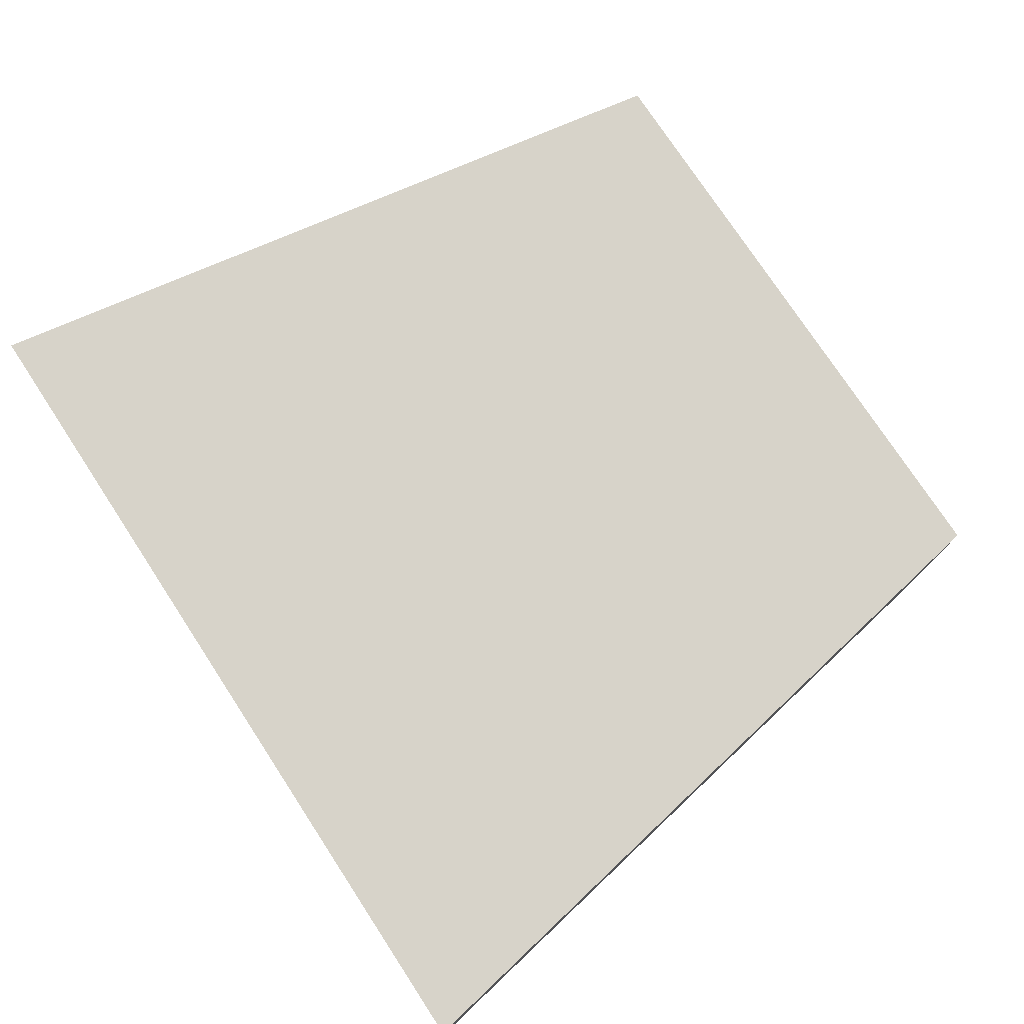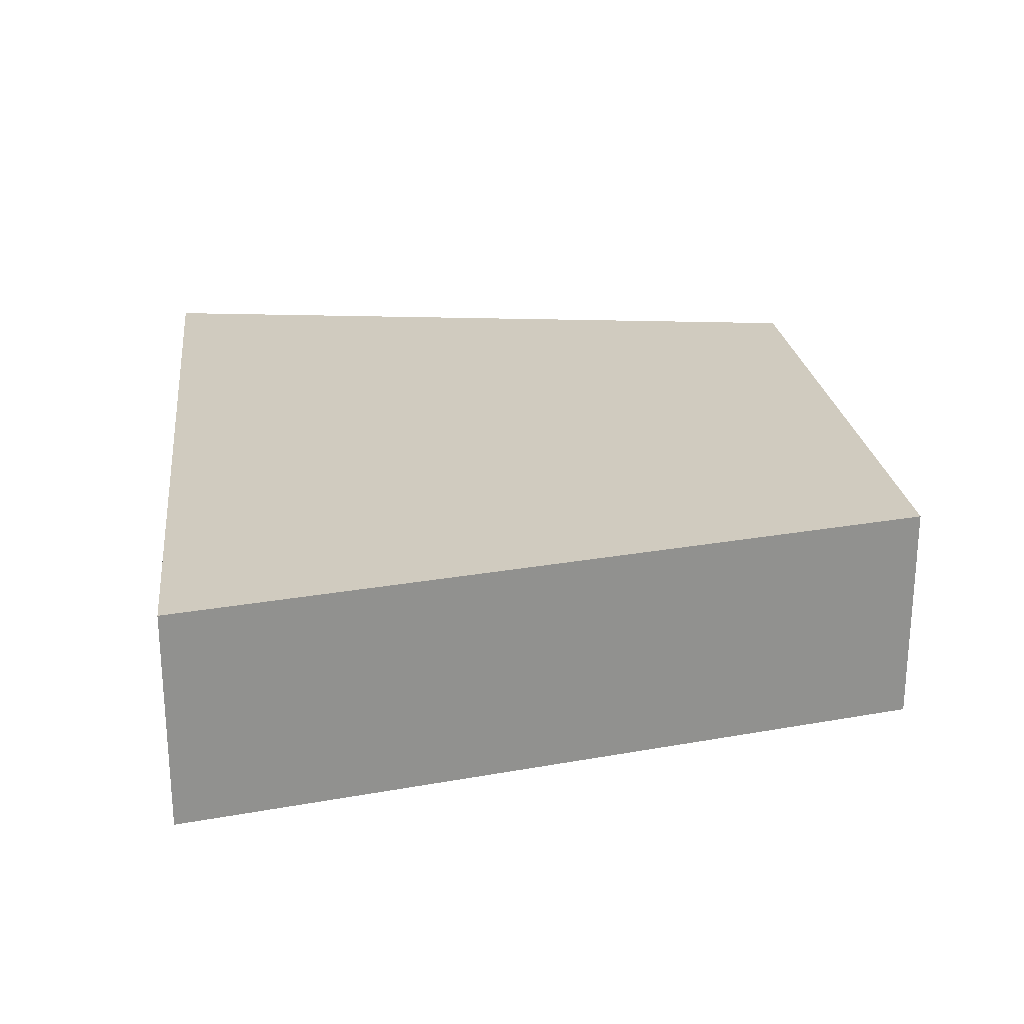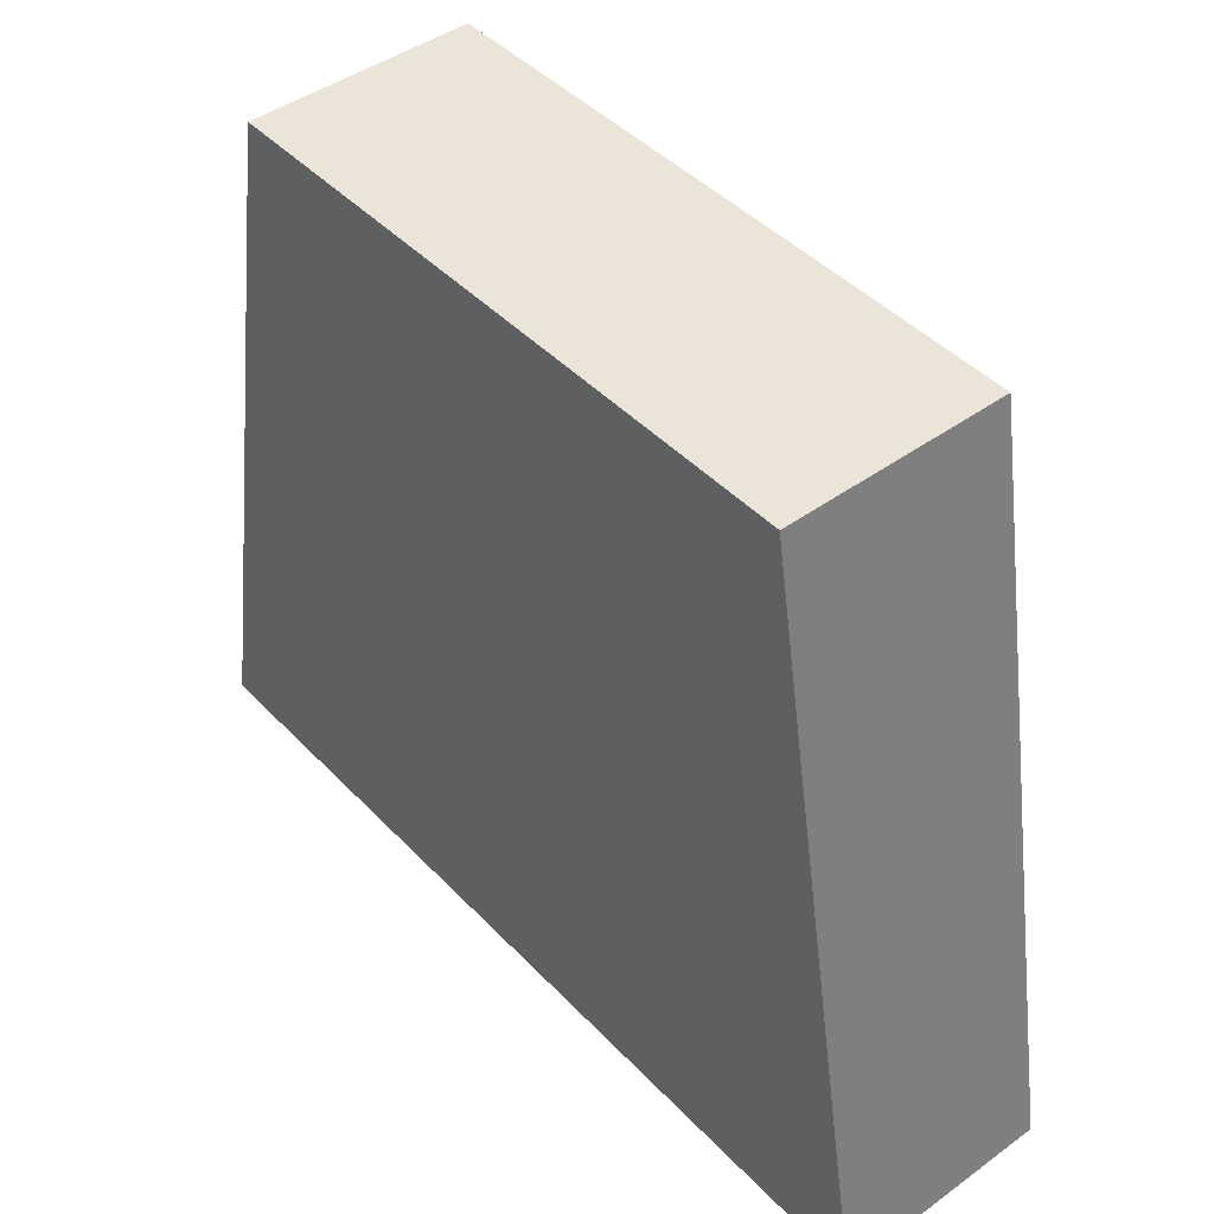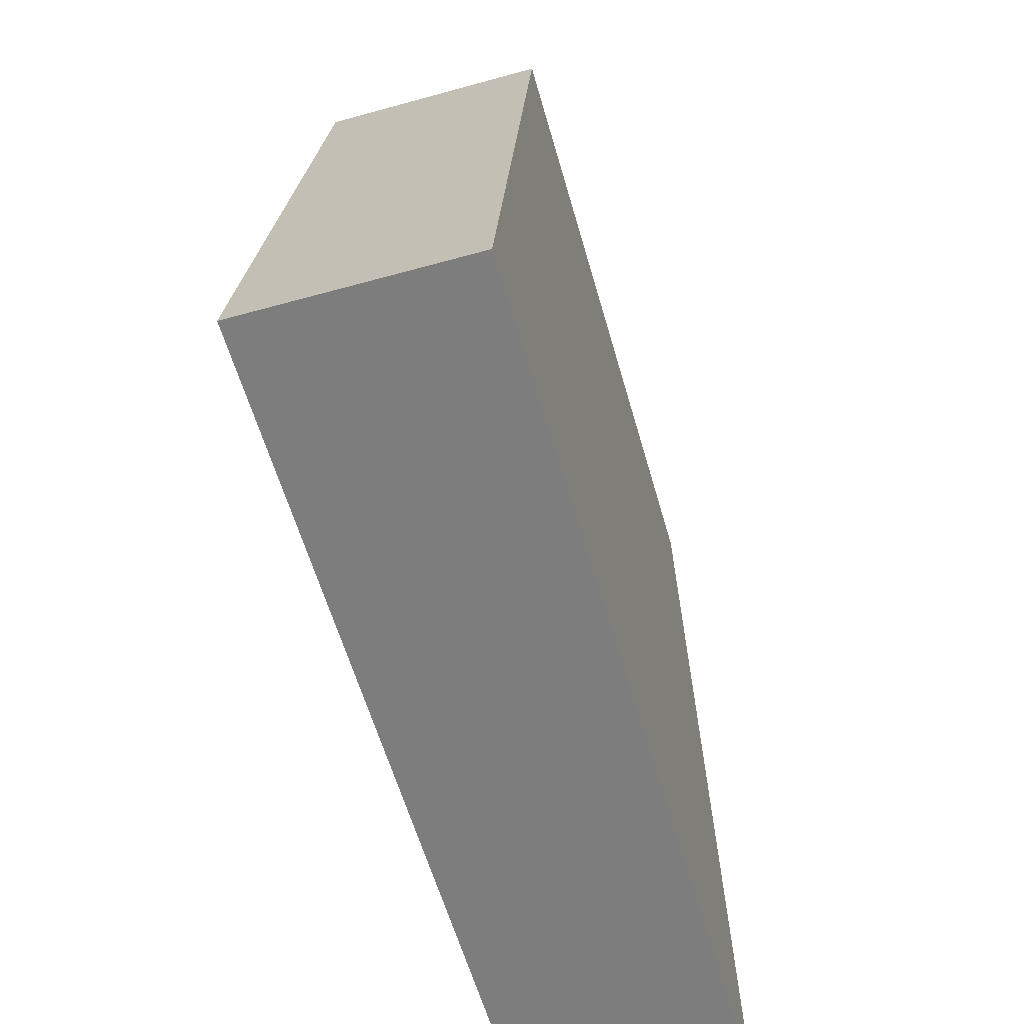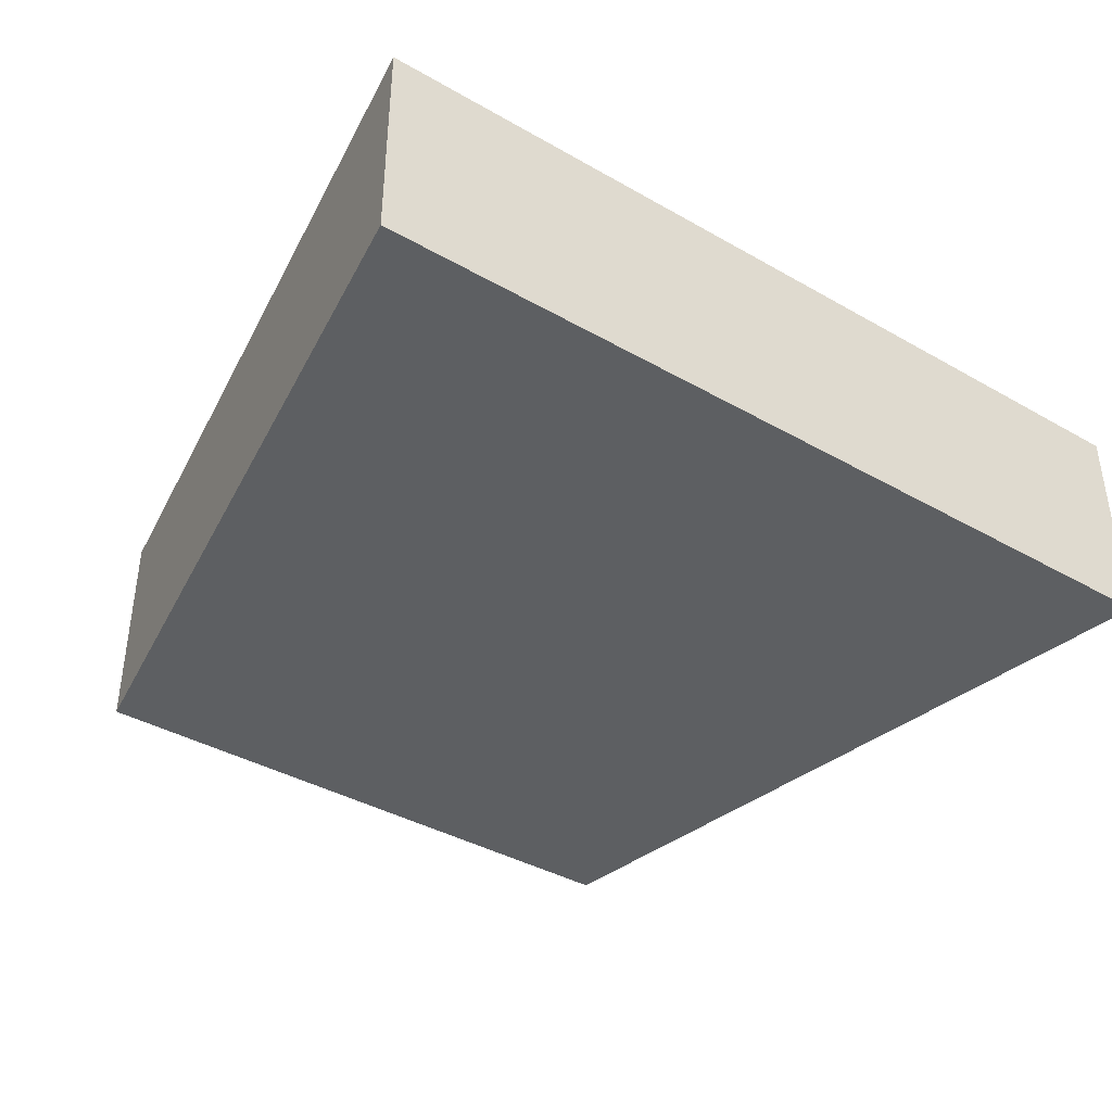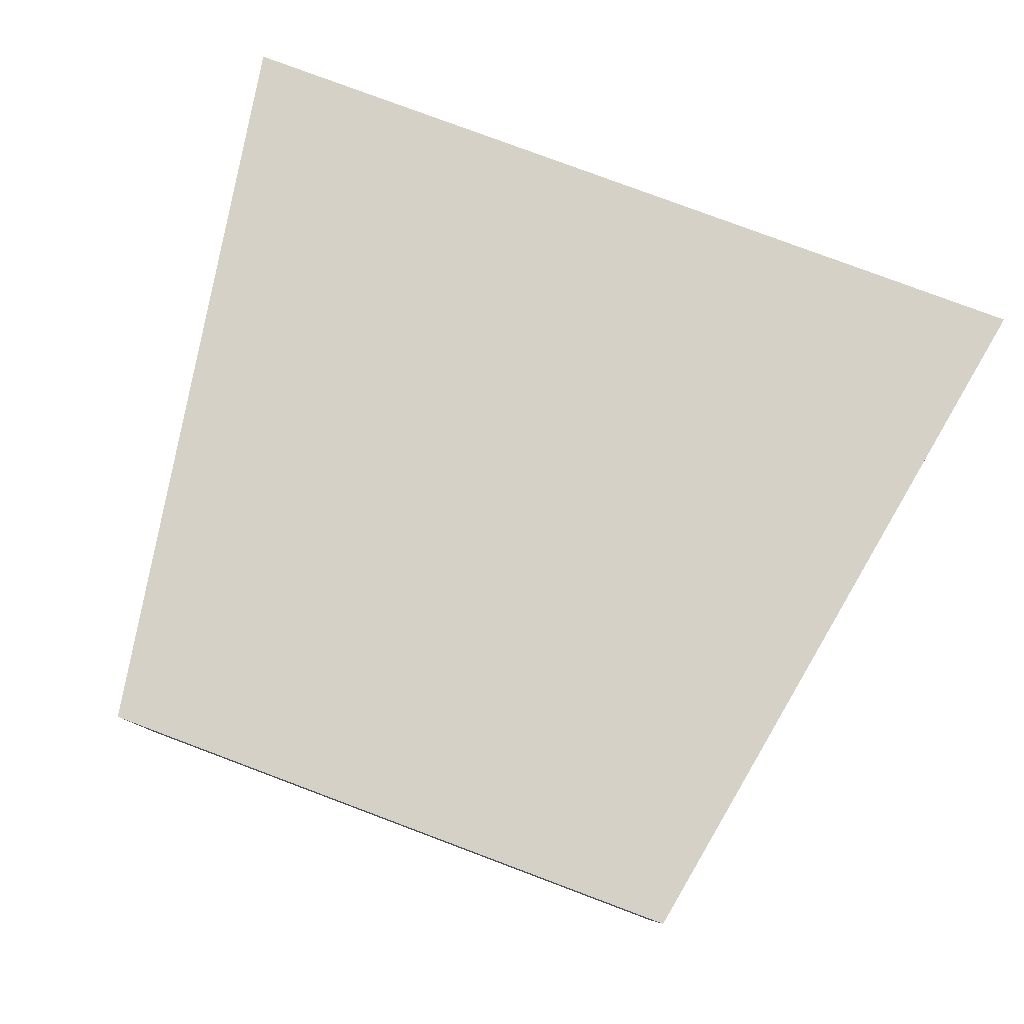
<metadata>
{"format":"obj","ext":"obj","renderer":"f3d","projection":"perspective","resolution":1024,"background":"white","views":[{"elev":76.4,"azim":-123.3,"up":"+Y"},{"elev":23.7,"azim":-96.9,"up":"+Y"},{"elev":44.6,"azim":-130.1,"up":"+Z"},{"elev":-59.2,"azim":-74.1,"up":"+Z"},{"elev":-39.5,"azim":144.7,"up":"+Y"},{"elev":79.5,"azim":20.5,"up":"+Y"}]}
</metadata>
<code>
g pb_Mesh-18235380
v 0.3275 -0.2745 -5.96e-08
v -0.8275 -0.2745 -5.96e-08
v 0.3275 0.1373 -5.96e-08
v -0.8275 0.1373 -5.96e-08
v -0.8275 -0.2745 -5.96e-08
v -1.075 -0.2745 -1.4
v -0.8275 0.1373 -5.96e-08
v -1.075 0.1373 -1.4
v -1.075 -0.2745 -1.4
v 0.575 -0.2745 -1.4
v -1.075 0.1373 -1.4
v 0.575 0.1373 -1.4
v 0.575 -0.2745 -1.4
v 0.3275 -0.2745 -5.96e-08
v 0.575 0.1373 -1.4
v 0.3275 0.1373 -5.96e-08
v 0.3275 0.1373 -5.96e-08
v -0.8275 0.1373 -5.96e-08
v 0.575 0.1373 -1.4
v -1.075 0.1373 -1.4
v 0.575 -0.2745 -1.4
v -1.075 -0.2745 -1.4
v 0.3275 -0.2745 -5.96e-08
v -0.8275 -0.2745 -5.96e-08
g pb_Mesh-18235380_0
f 3 2 1
f 3 4 2
f 7 6 5
f 7 8 6
f 11 10 9
f 11 12 10
f 15 14 13
f 15 16 14
f 19 18 17
f 19 20 18
f 23 22 21
f 23 24 22

</code>
